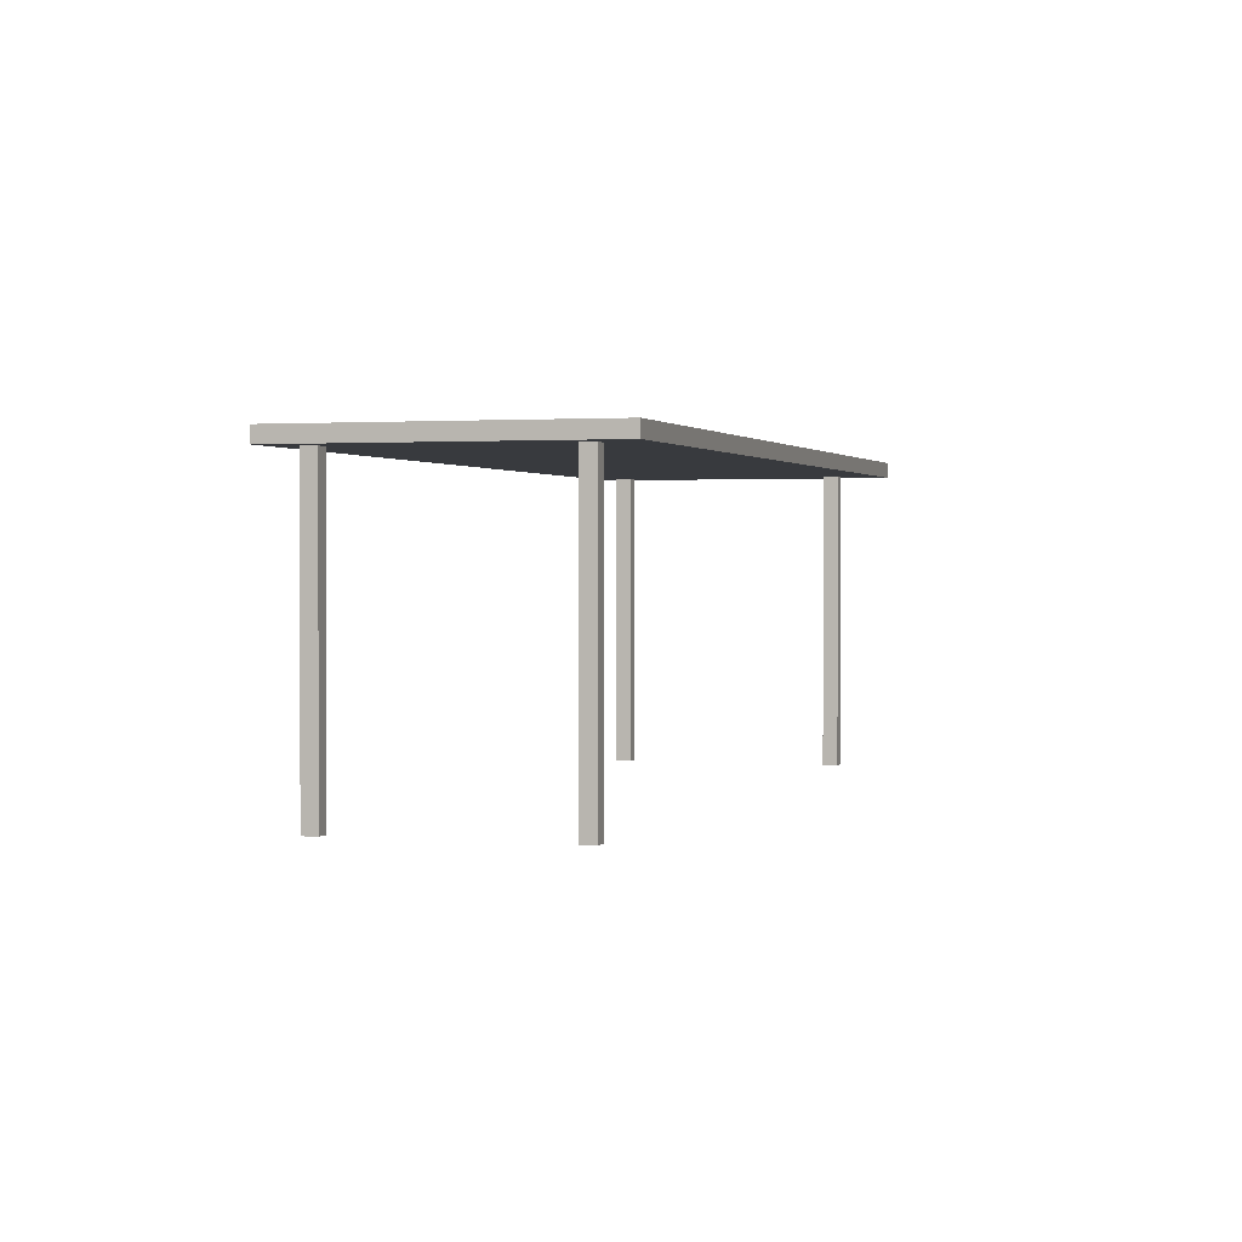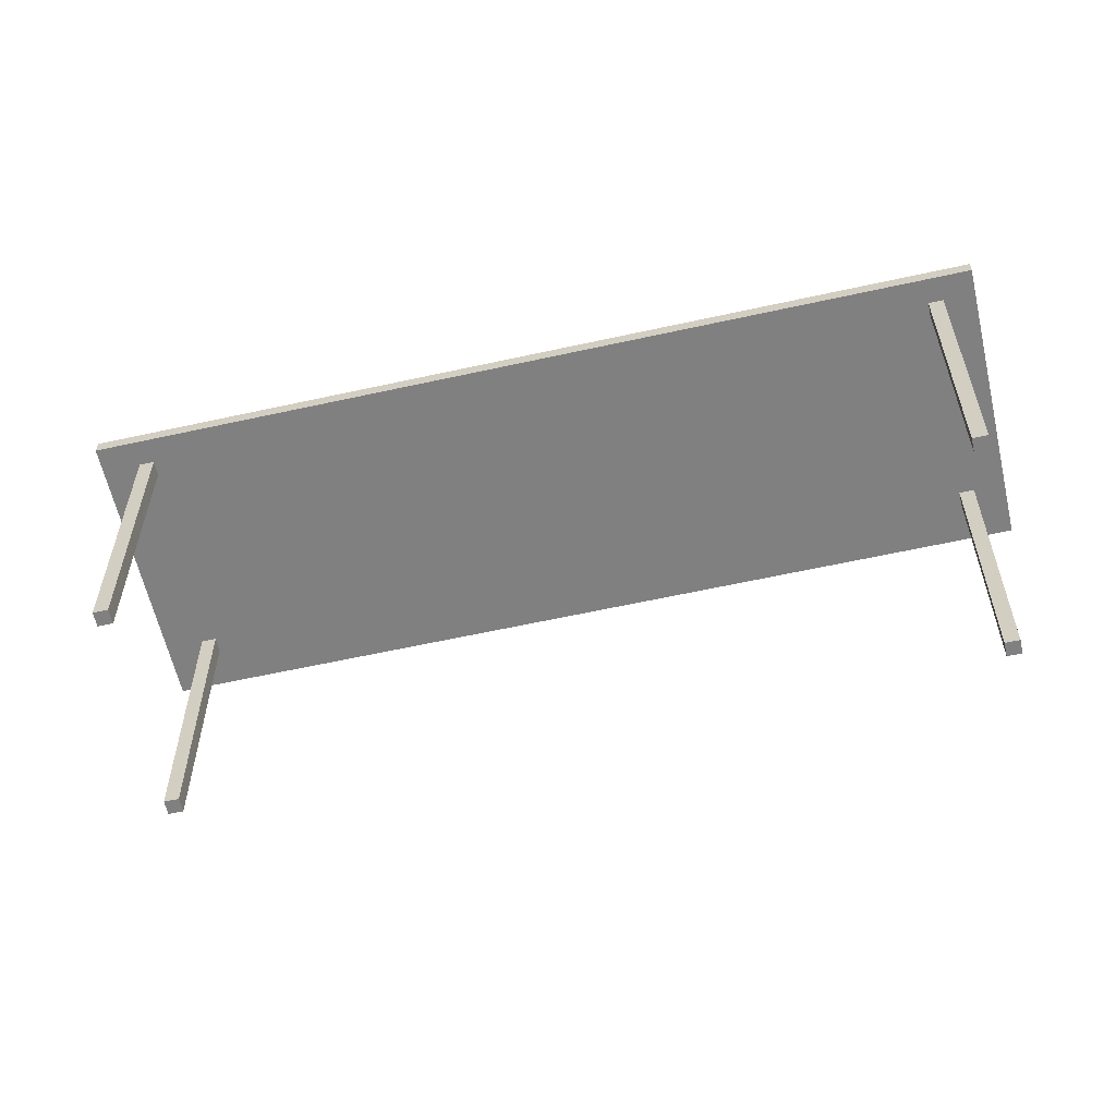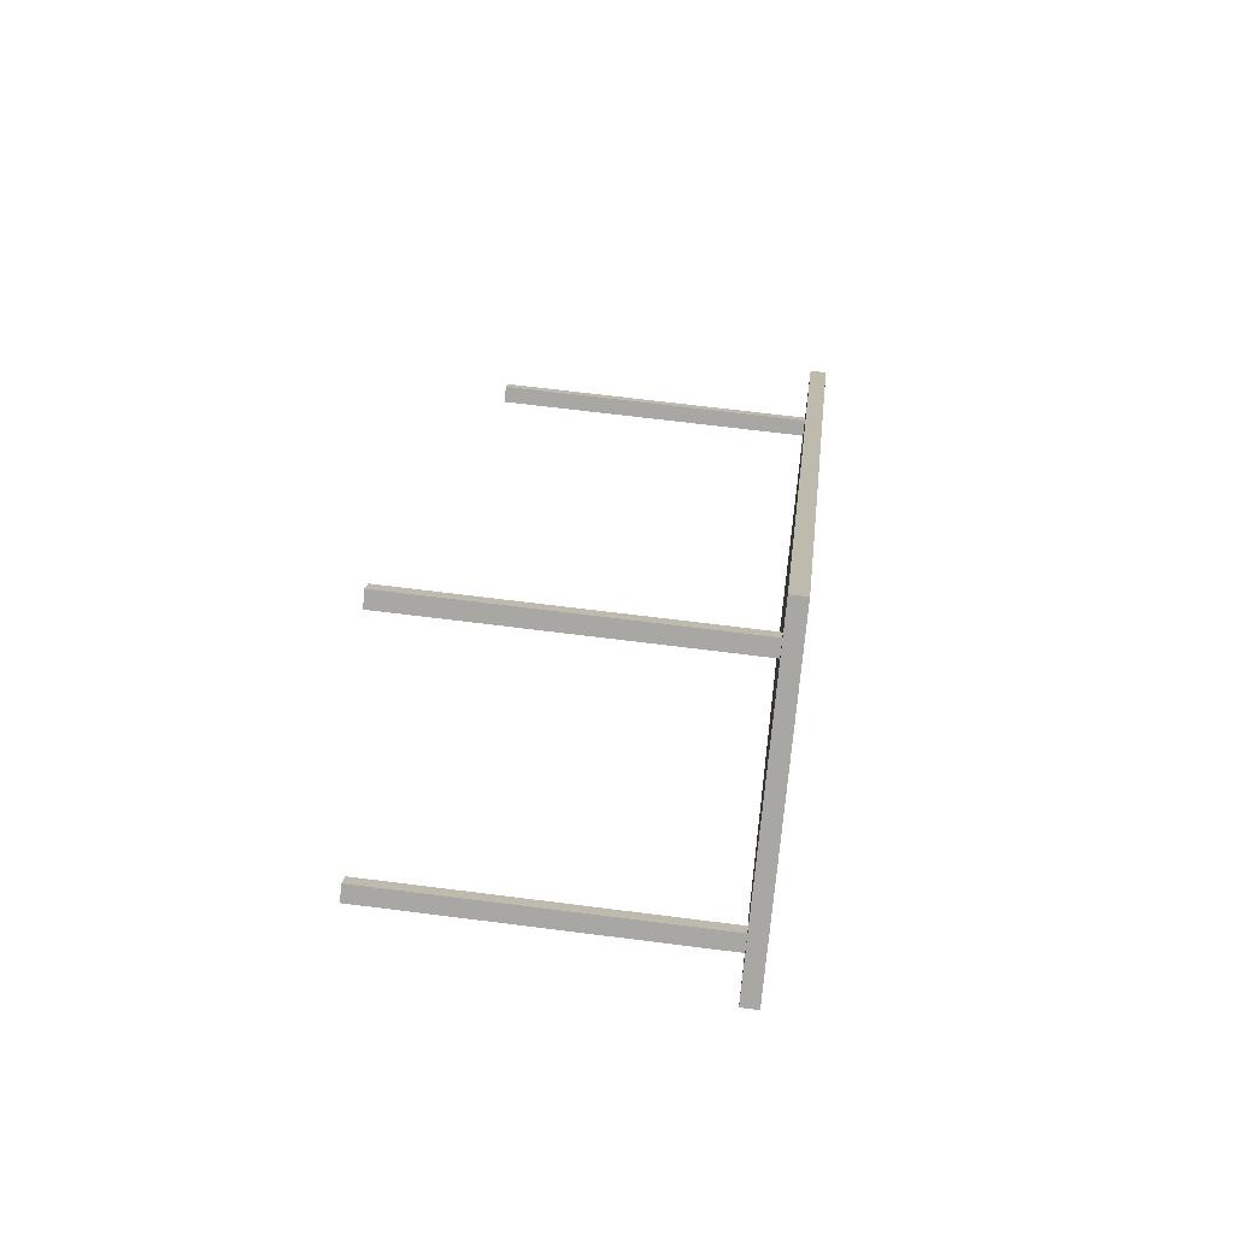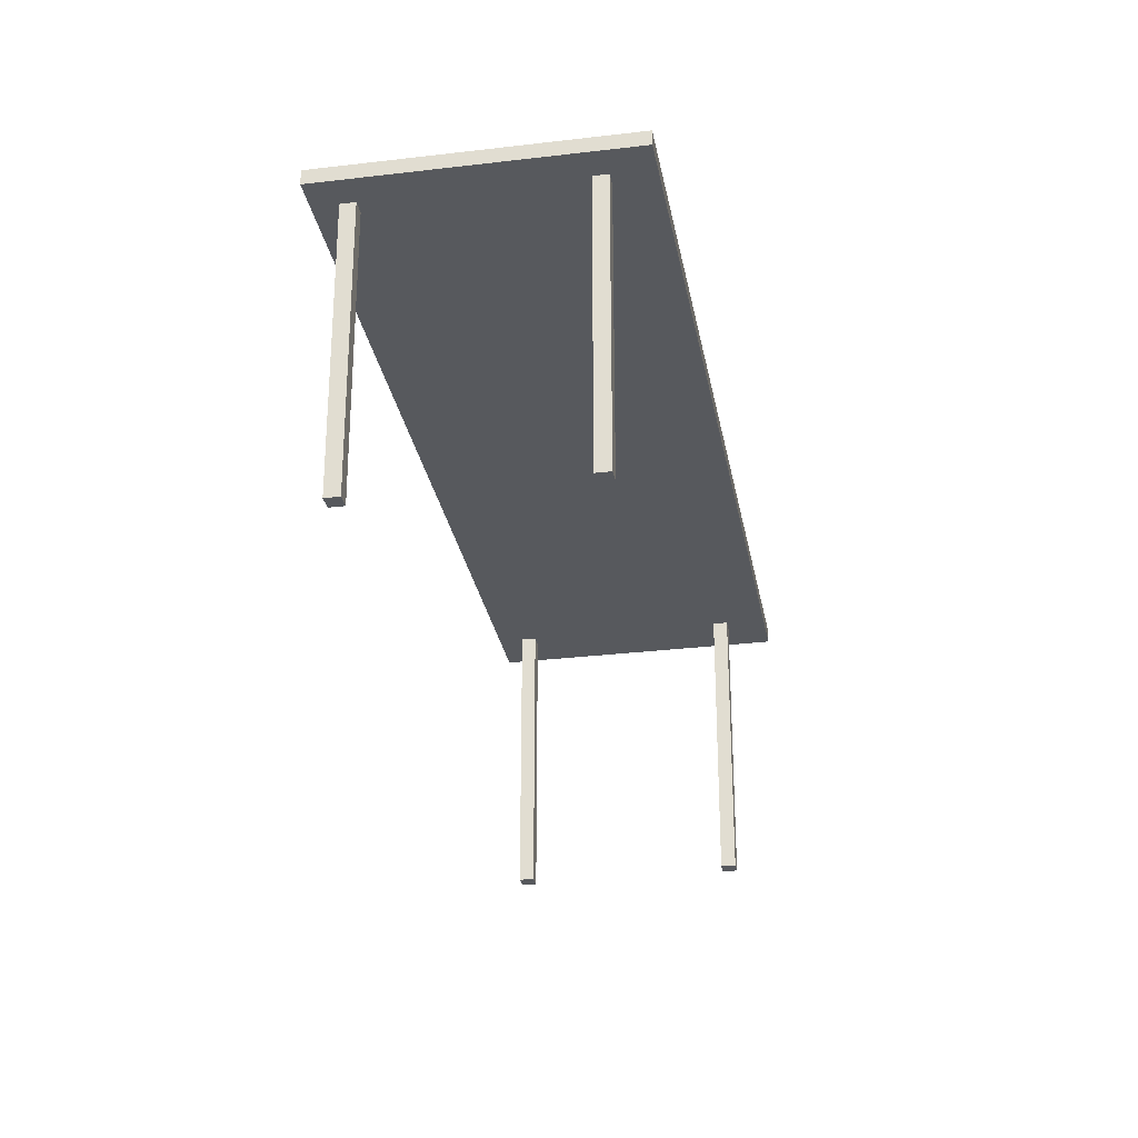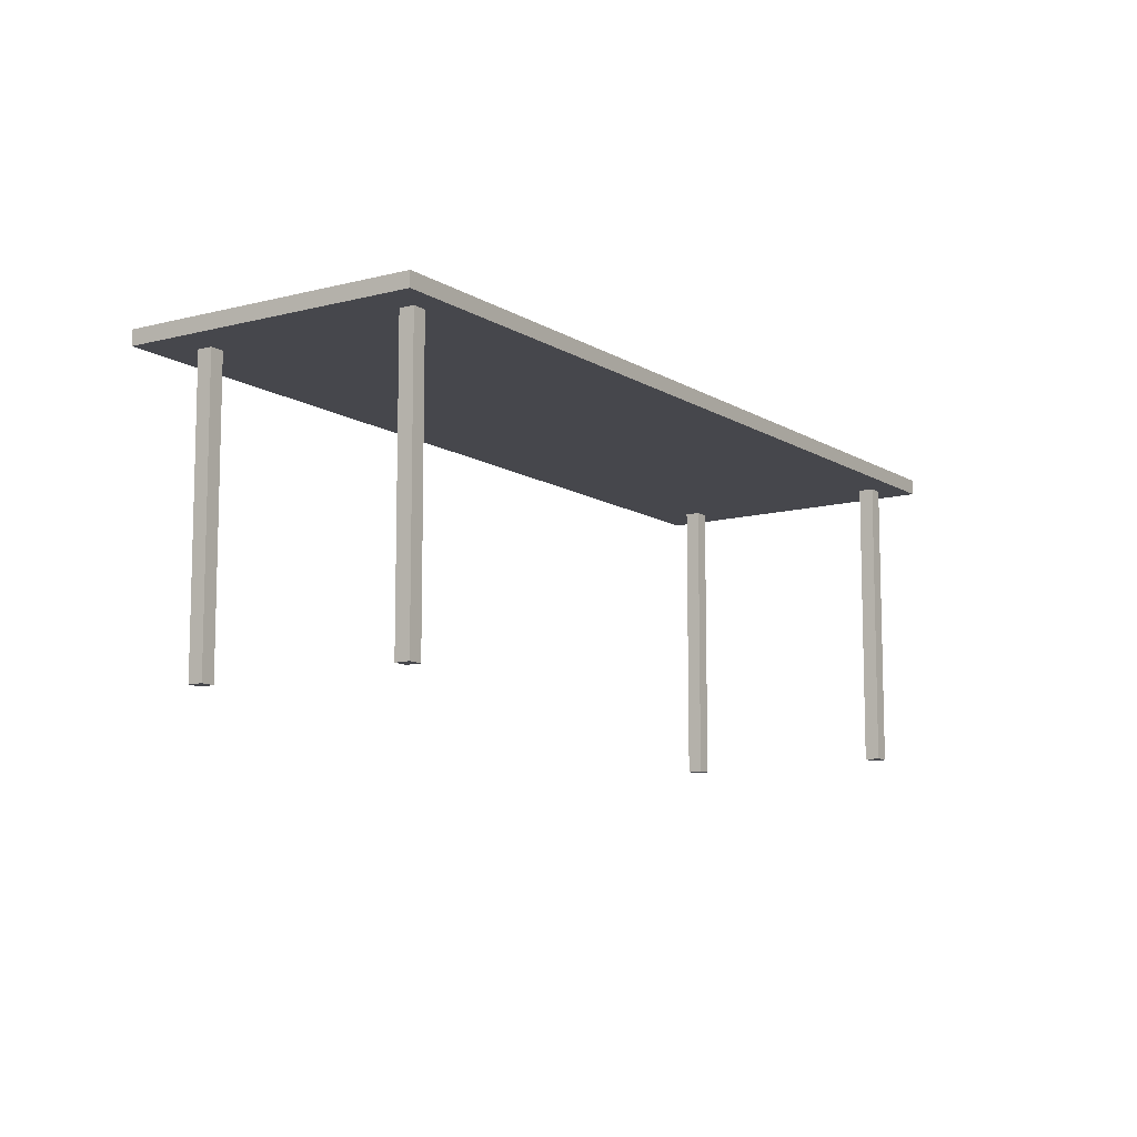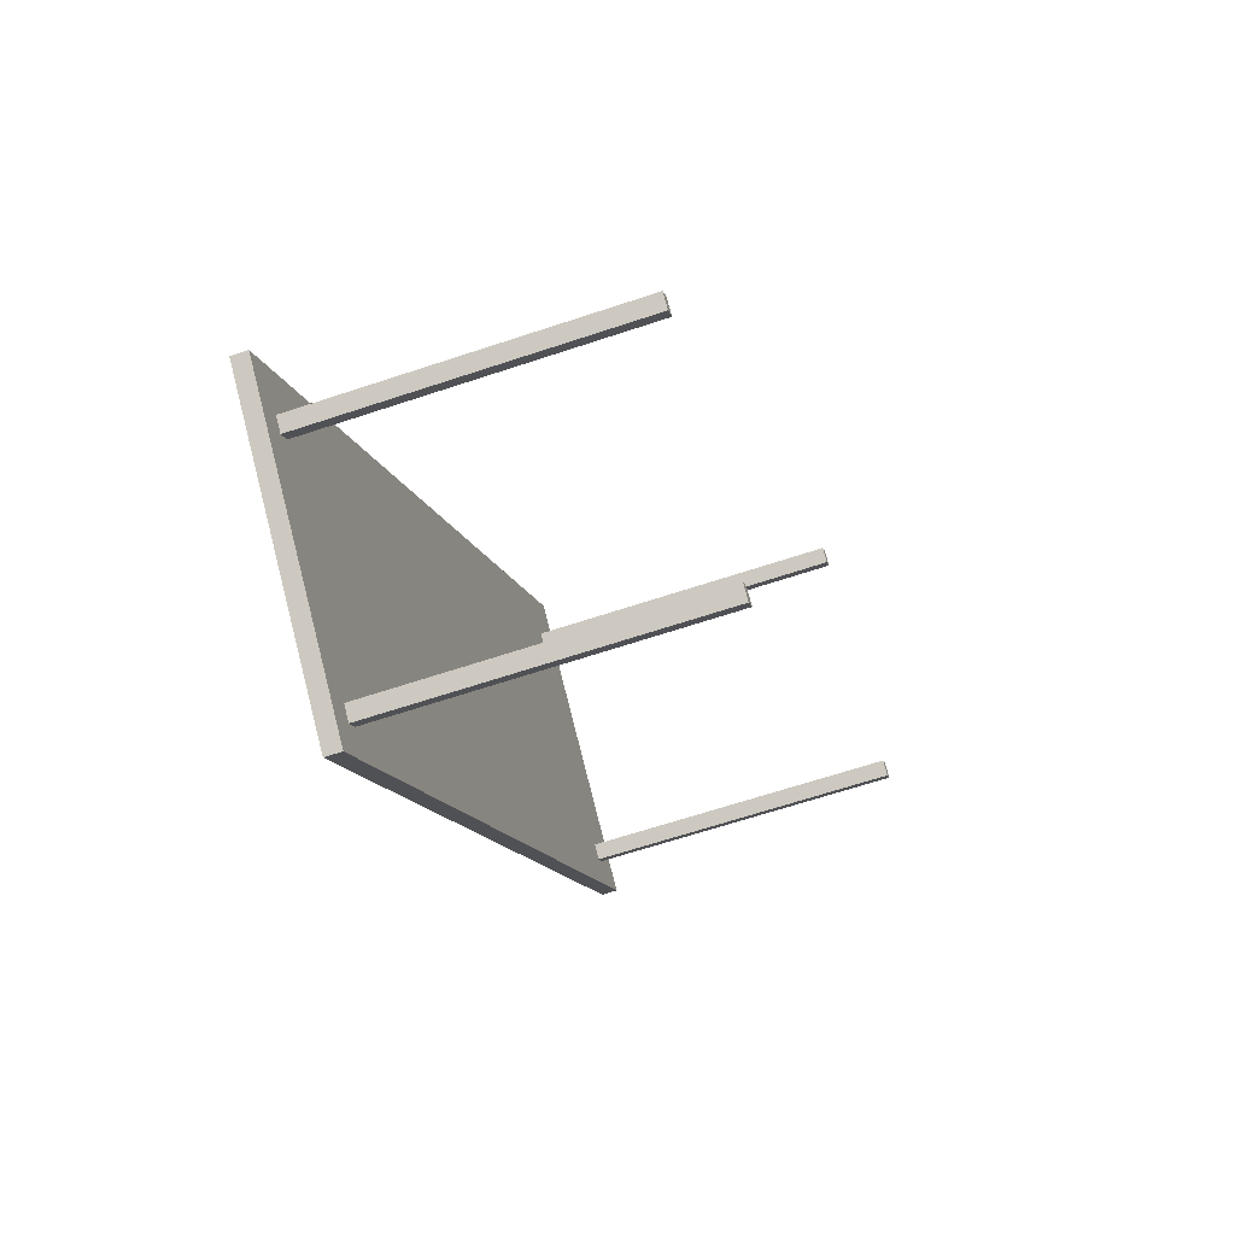
<metadata>
{"format":"obj","ext":"obj","renderer":"f3d","projection":"perspective","resolution":1024,"background":"white","views":[{"elev":1.2,"azim":-123.2,"up":"+Y"},{"elev":-60.0,"azim":142.8,"up":"+Y"},{"elev":64.8,"azim":97.4,"up":"+Z"},{"elev":-29.2,"azim":-129.9,"up":"+Y"},{"elev":-10.9,"azim":73.8,"up":"+Y"},{"elev":-63.2,"azim":-71.2,"up":"+Z"}]}
</metadata>
<code>
v  2361 9.977 -4008
v  2360 9.977 -4010
v  2361 9.977 -4011
v  2362 9.977 -4010
v  2361 49.35 -4008
v  2362 49.35 -4010
v  2361 49.35 -4011
v  2360 49.35 -4010
v  2339 9.977 -3990
v  2338 9.977 -3991
v  2339 9.977 -3993
v  2341 9.977 -3991
v  2339 49.35 -3990
v  2341 49.35 -3991
v  2339 49.35 -3993
v  2338 49.35 -3991
v  2338 48.27 -3983
v  2262 48.27 -4073
v  2292 48.27 -4098
v  2368 48.27 -4008
v  2338 50.24 -3983
v  2368 50.24 -4008
v  2292 50.24 -4098
v  2262 50.24 -4073
v  2270 9.977 -4072
v  2269 9.977 -4073
v  2271 9.977 -4075
v  2272 9.977 -4073
v  2270 49.35 -4072
v  2272 49.35 -4073
v  2271 49.35 -4075
v  2269 49.35 -4073
v  2292 9.977 -4090
v  2291 9.977 -4092
v  2293 9.977 -4093
v  2294 9.977 -4092
v  2292 49.35 -4090
v  2294 49.35 -4092
v  2293 49.35 -4093
v  2291 49.35 -4092
g Box022
f 1 2 3
f 3 4 1
f 5 6 7
f 7 8 5
f 1 4 6
f 6 5 1
f 4 3 7
f 7 6 4
f 3 2 8
f 8 7 3
f 2 1 5
f 5 8 2
f 9 10 11
f 11 12 9
f 13 14 15
f 15 16 13
f 9 12 14
f 14 13 9
f 12 11 15
f 15 14 12
f 11 10 16
f 16 15 11
f 10 9 13
f 13 16 10
f 17 18 19
f 19 20 17
f 21 22 23
f 23 24 21
f 17 20 22
f 22 21 17
f 20 19 23
f 23 22 20
f 19 18 24
f 24 23 19
f 18 17 21
f 21 24 18
f 25 26 27
f 27 28 25
f 29 30 31
f 31 32 29
f 25 28 30
f 30 29 25
f 28 27 31
f 31 30 28
f 27 26 32
f 32 31 27
f 26 25 29
f 29 32 26
f 33 34 35
f 35 36 33
f 37 38 39
f 39 40 37
f 33 36 38
f 38 37 33
f 36 35 39
f 39 38 36
f 35 34 40
f 40 39 35
f 34 33 37
f 37 40 34

</code>
